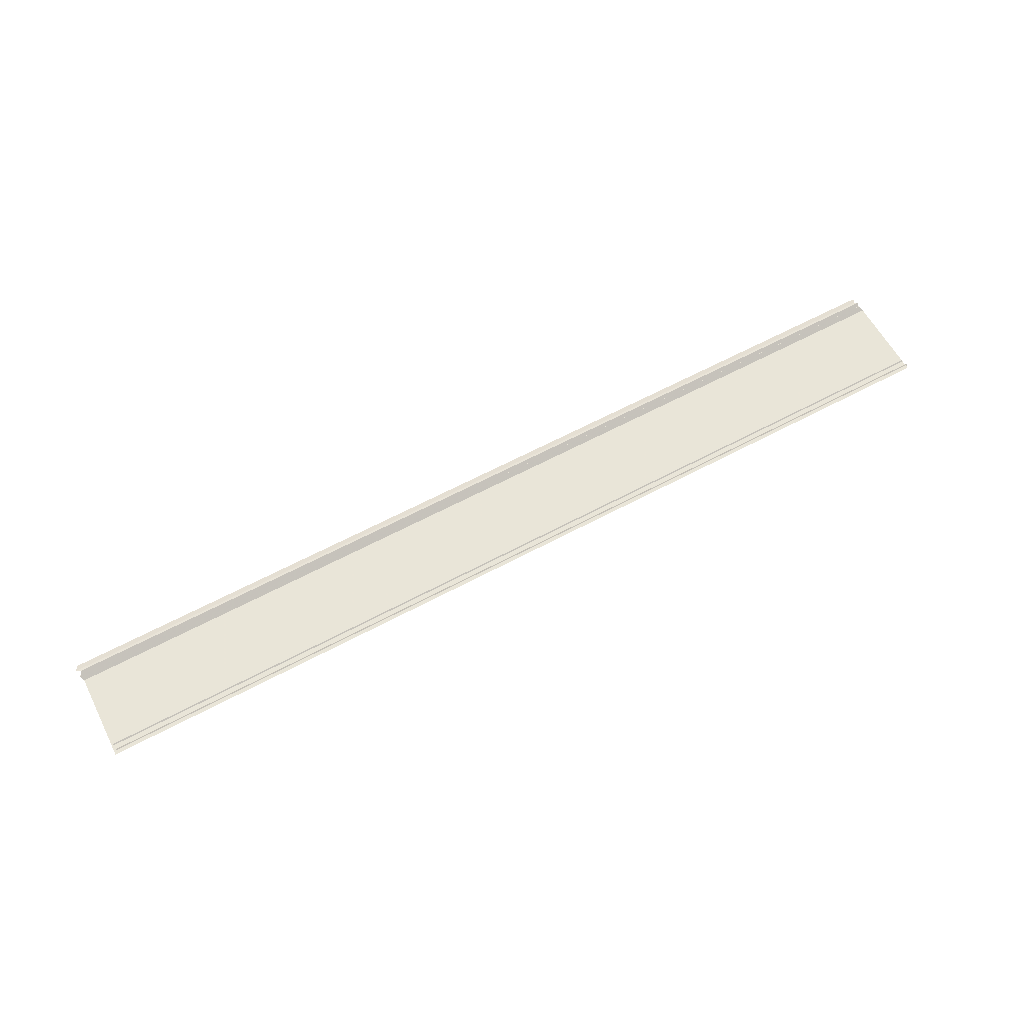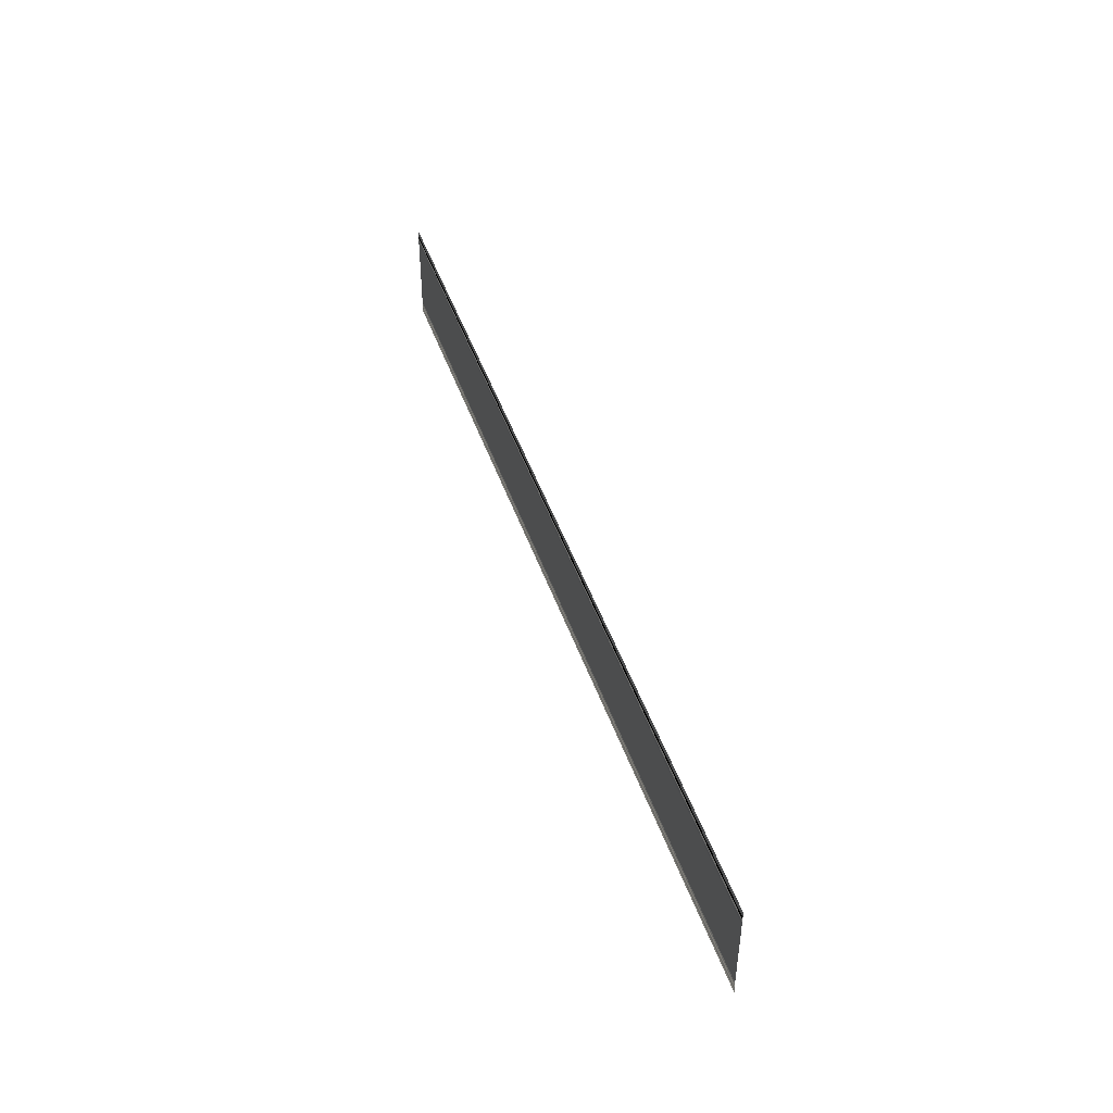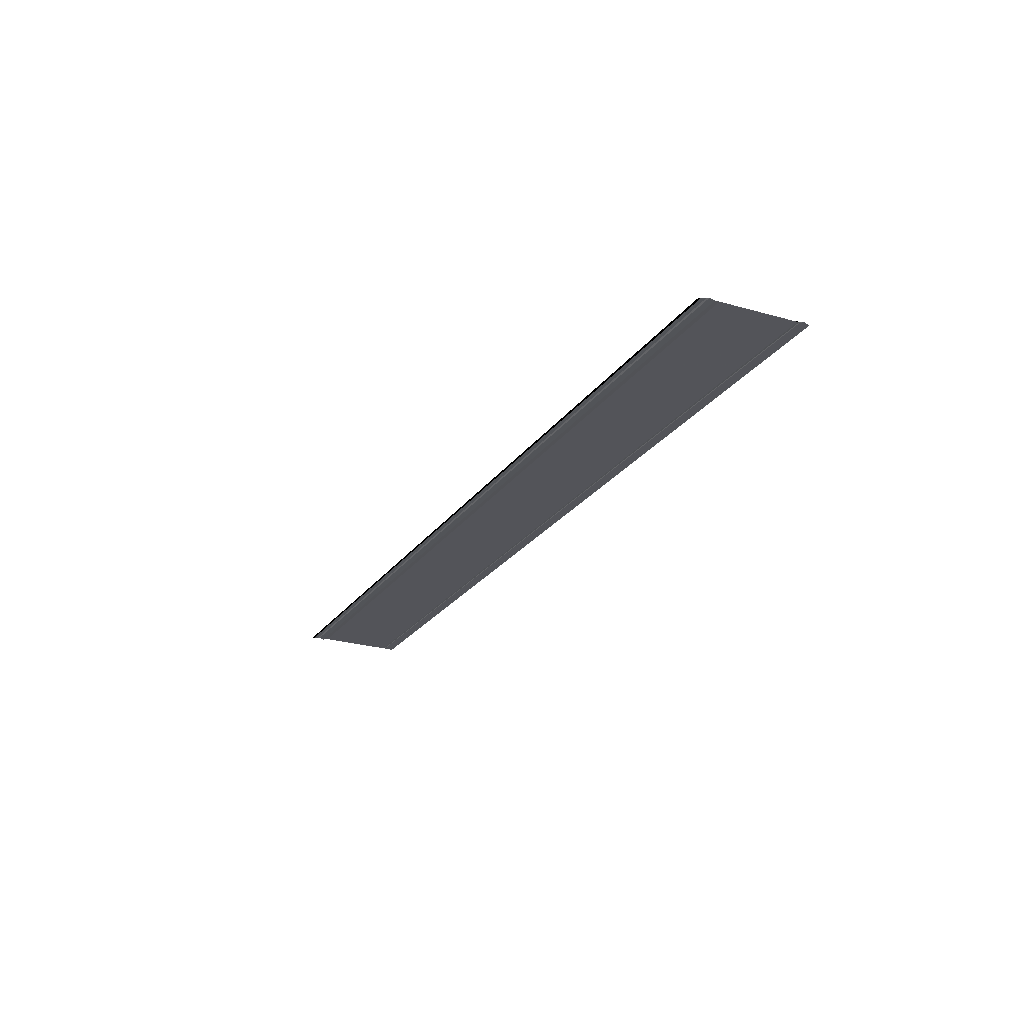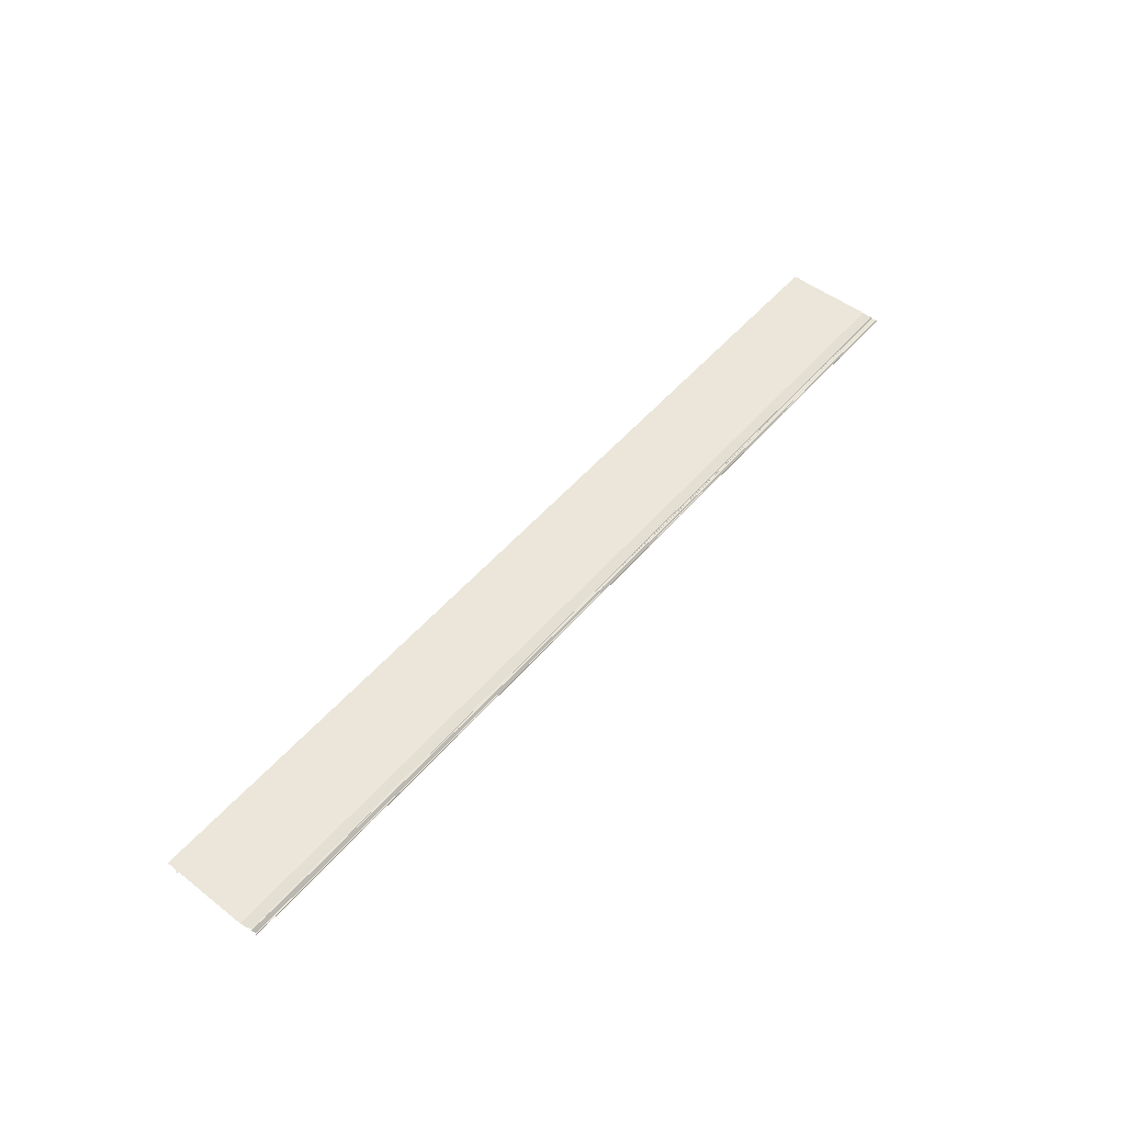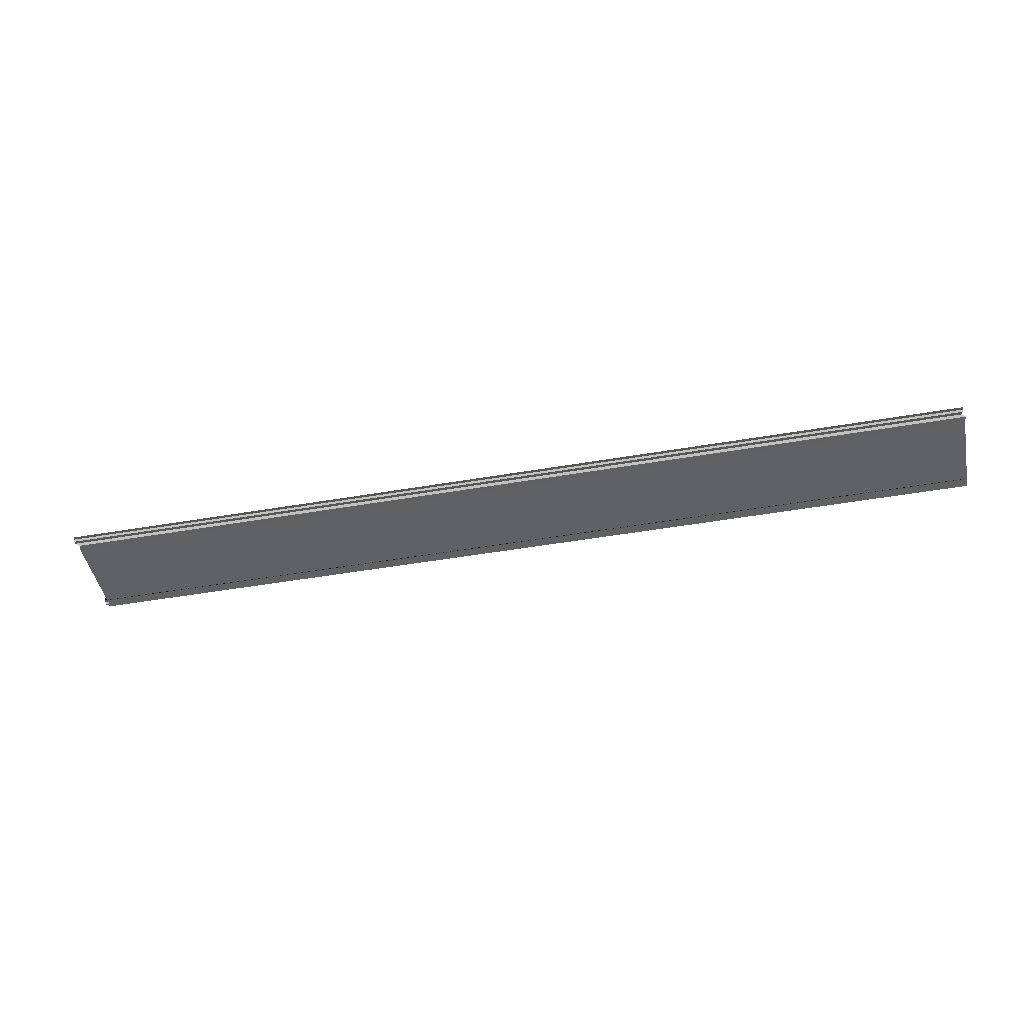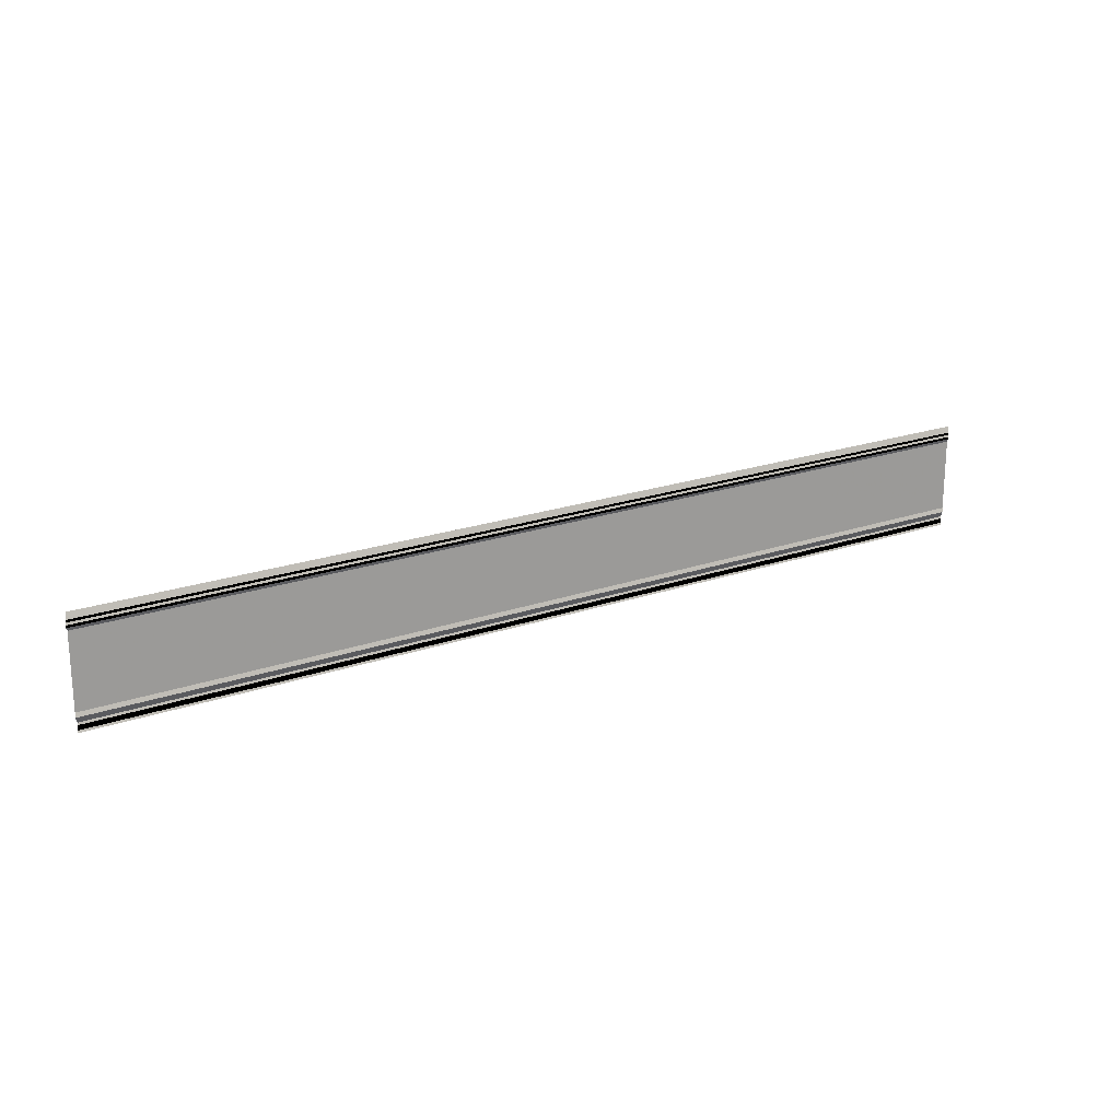
<metadata>
{"format":"obj","ext":"obj","renderer":"f3d","projection":"perspective","resolution":1024,"background":"white","views":[{"elev":60.4,"azim":-28.8,"up":"+Y"},{"elev":44.3,"azim":71.9,"up":"+Z"},{"elev":-23.3,"azim":-115.6,"up":"+Y"},{"elev":51.5,"azim":129.4,"up":"+Y"},{"elev":-46.9,"azim":-168.9,"up":"+Y"},{"elev":21.9,"azim":-31.2,"up":"+Z"}]}
</metadata>
<code>
o 10213
v 2213 1884 8.398
v 2213 1884 8.398
v 2213 1884 8.398
v 2213 1884 8.398
v 2213 1884 8.398
v 2213 1884 8.398
v 2213 1884 8.398
v 2213 1884 8.398
v 2213 1884 8.397
v 2213 1884 8.397
v 2213 1884 8.397
v 2213 1884 8.397
v 2213 1884 8.397
v 2213 1884 8.397
v 2213 1884 8.397
v 2213 1884 8.397
v 2213 1884 8.397
v 2213 1884 8.397
v 2213 1884 8.397
v 2213 1884 8.397
v 2213 1884 8.397
v 2213 1884 8.397
v 2213 1884 8.397
v 2213 1884 8.397
v 2213 1884 8.398
v 2213 1884 8.397
v 2213 1884 8.397
v 2213 1884 8.397
v 2213 1884 8.397
v 2213 1884 8.397
v 2213 1884 8.398
v 2213 1884 8.398
v 2213 1884 8.398
v 2213 1884 8.398
v 2213 1884 8.398
v 2213 1884 8.398
v 2213 1884 8.401
v 2213 1884 8.398
v 2213 1884 8.401
v 2213 1884 8.401
v 2213 1884 8.398
v 2213 1884 8.398
v 2213 1884 8.401
v 2213 1884 8.401
v 2213 1884 8.401
v 2213 1884 8.401
v 2213 1884 8.401
v 2213 1884 8.4
v 2213 1884 8.4
v 2213 1884 8.4
v 2213 1884 8.4
v 2213 1884 8.4
v 2213 1884 8.4
v 2213 1884 8.4
v 2213 1884 8.4
v 2213 1884 8.4
v 2213 1884 8.4
v 2213 1884 8.4
v 2213 1884 8.401
v 2213 1884 8.401
v 2213 1884 8.401
v 2213 1884 8.401
v 2213 1884 8.401
v 2213 1884 8.4
v 2213 1884 8.4
v 2213 1884 8.4
v 2213 1884 8.4
v 2213 1884 8.4
v 2213 1884 8.4
v 2213 1884 8.4
v 2213 1884 8.4
v 2213 1884 8.4
v 2213 1884 8.4
v 2213 1884 8.4
v 2213 1884 8.4
v 2213 1884 8.4
v 2213 1884 8.4
v 2213 1884 8.4
v 2213 1884 8.4
v 2213 1884 8.4
v 2213 1884 8.4
f 1 2 3
f 2 4 5
f 2 4 6
f 7 2 8
f 7 9 8
f 9 10 6
f 9 10 11
f 12 13 11
f 14 9 15
f 14 12 15
f 16 13 17
f 18 19 17
f 16 20 21
f 16 22 21
f 23 22 24
f 23 25 24
f 22 26 27
f 22 26 28
f 29 30 27
f 25 31 28
f 25 31 32
f 33 25 34
f 33 35 34
f 35 36 32
f 37 36 38
f 39 36 40
f 37 41 42
f 43 40 42
f 44 45 43
f 45 46 47
f 45 46 48
f 49 50 48
f 51 45 52
f 51 53 52
f 51 54 55
f 56 57 55
f 58 54 59
f 60 61 59
f 62 58 63
f 62 60 63
f 53 64 65
f 66 67 65
f 68 66 69
f 68 53 69
f 53 70 71
f 72 67 73
f 74 75 73
f 72 70 76
f 72 77 76
f 70 78 50
f 70 78 79
f 80 81 79

</code>
